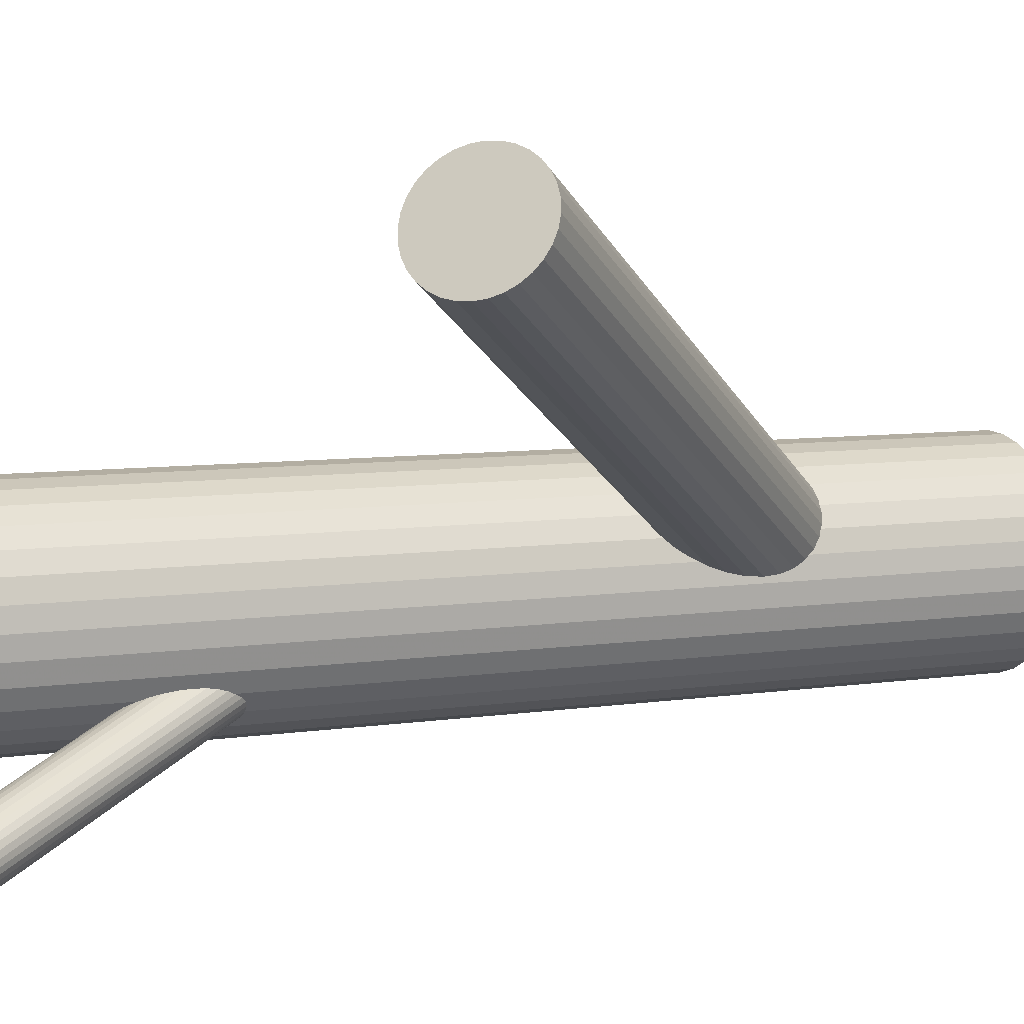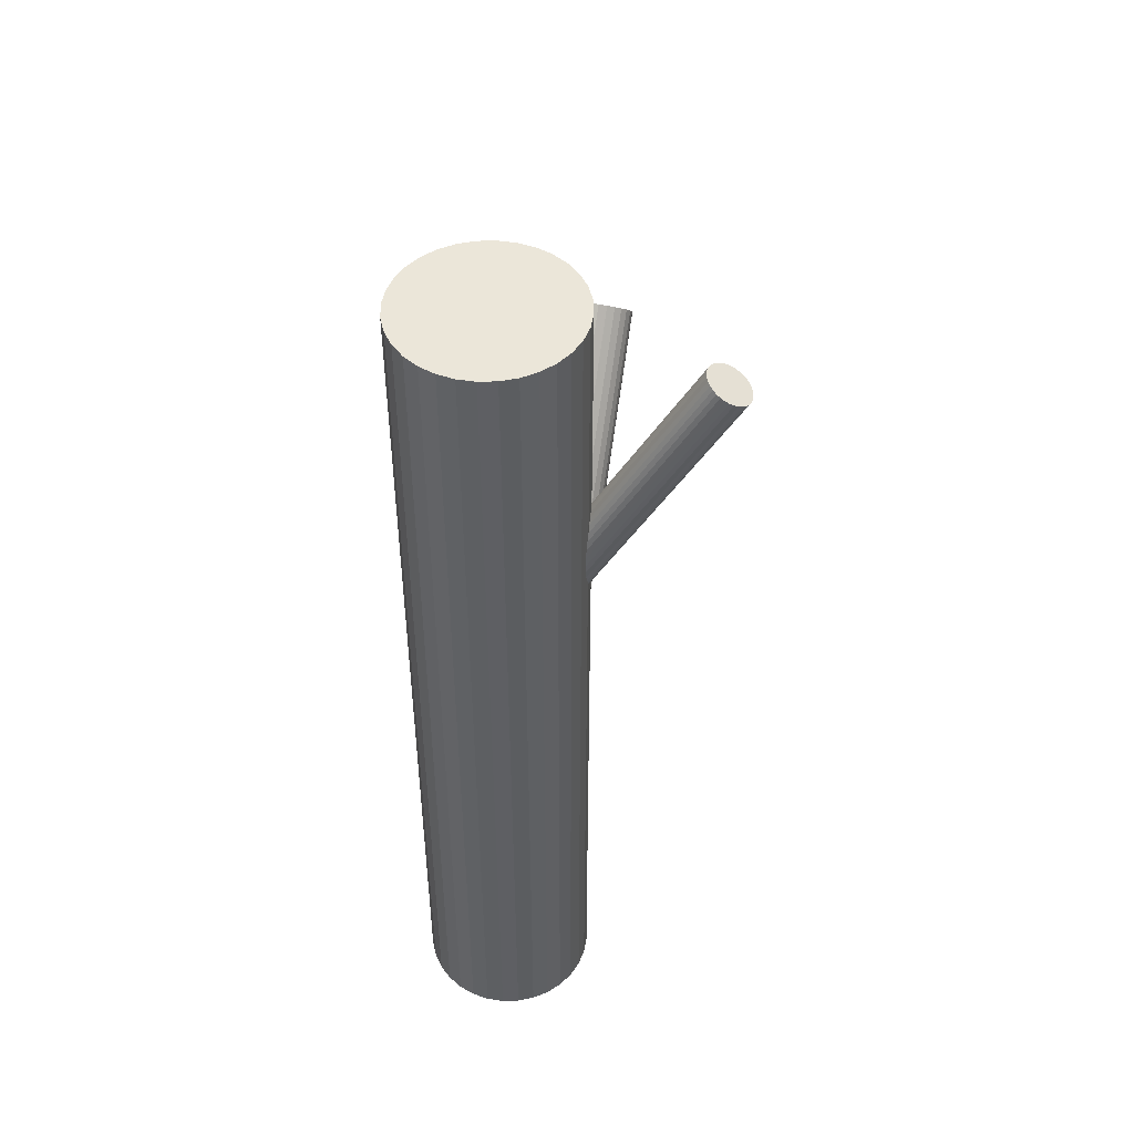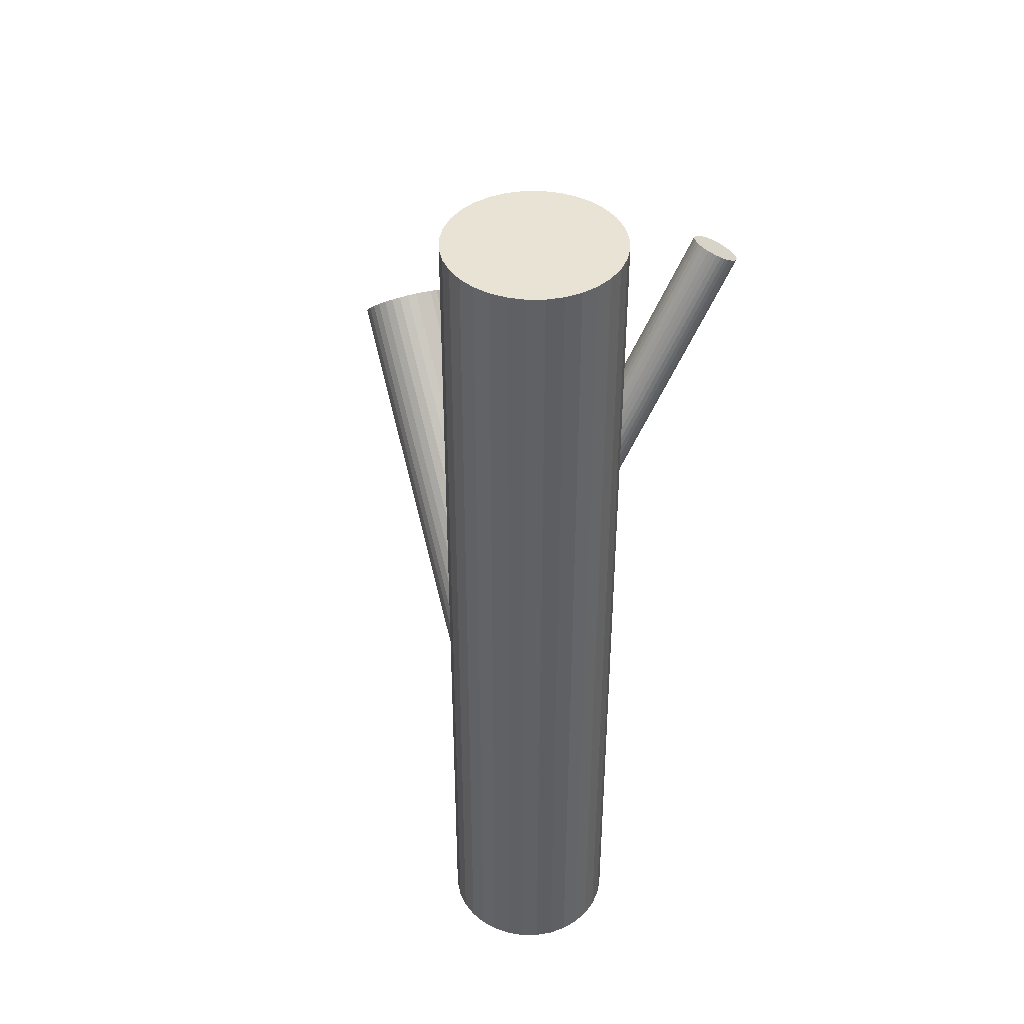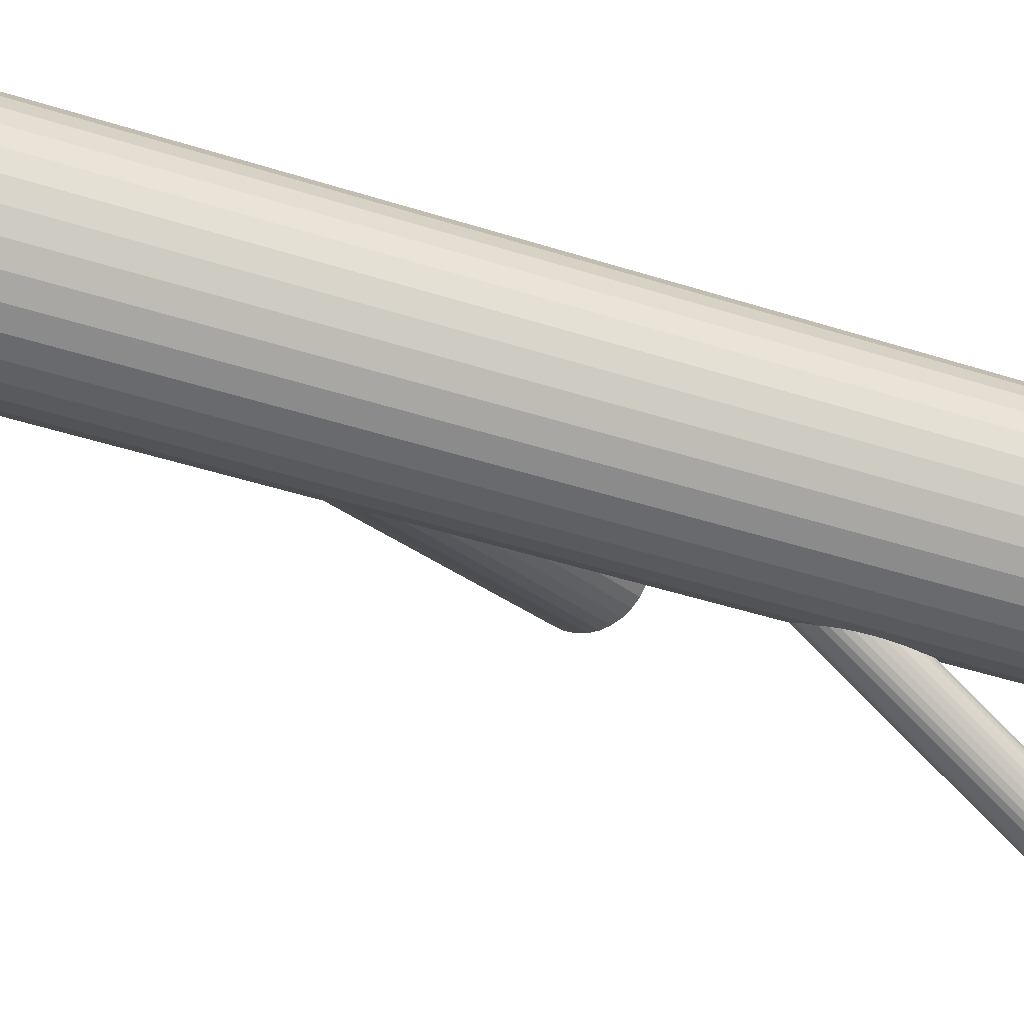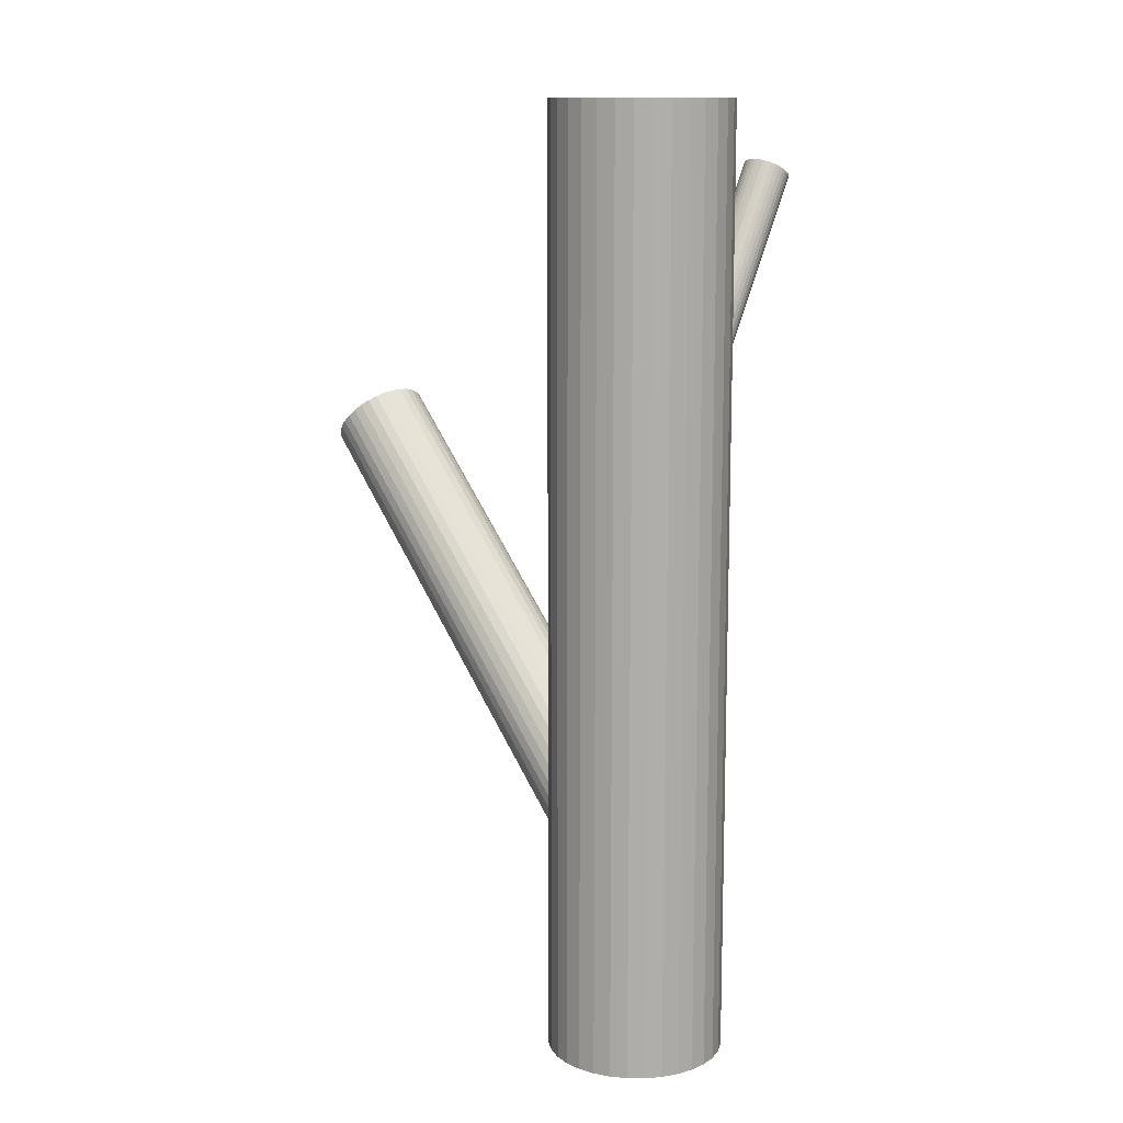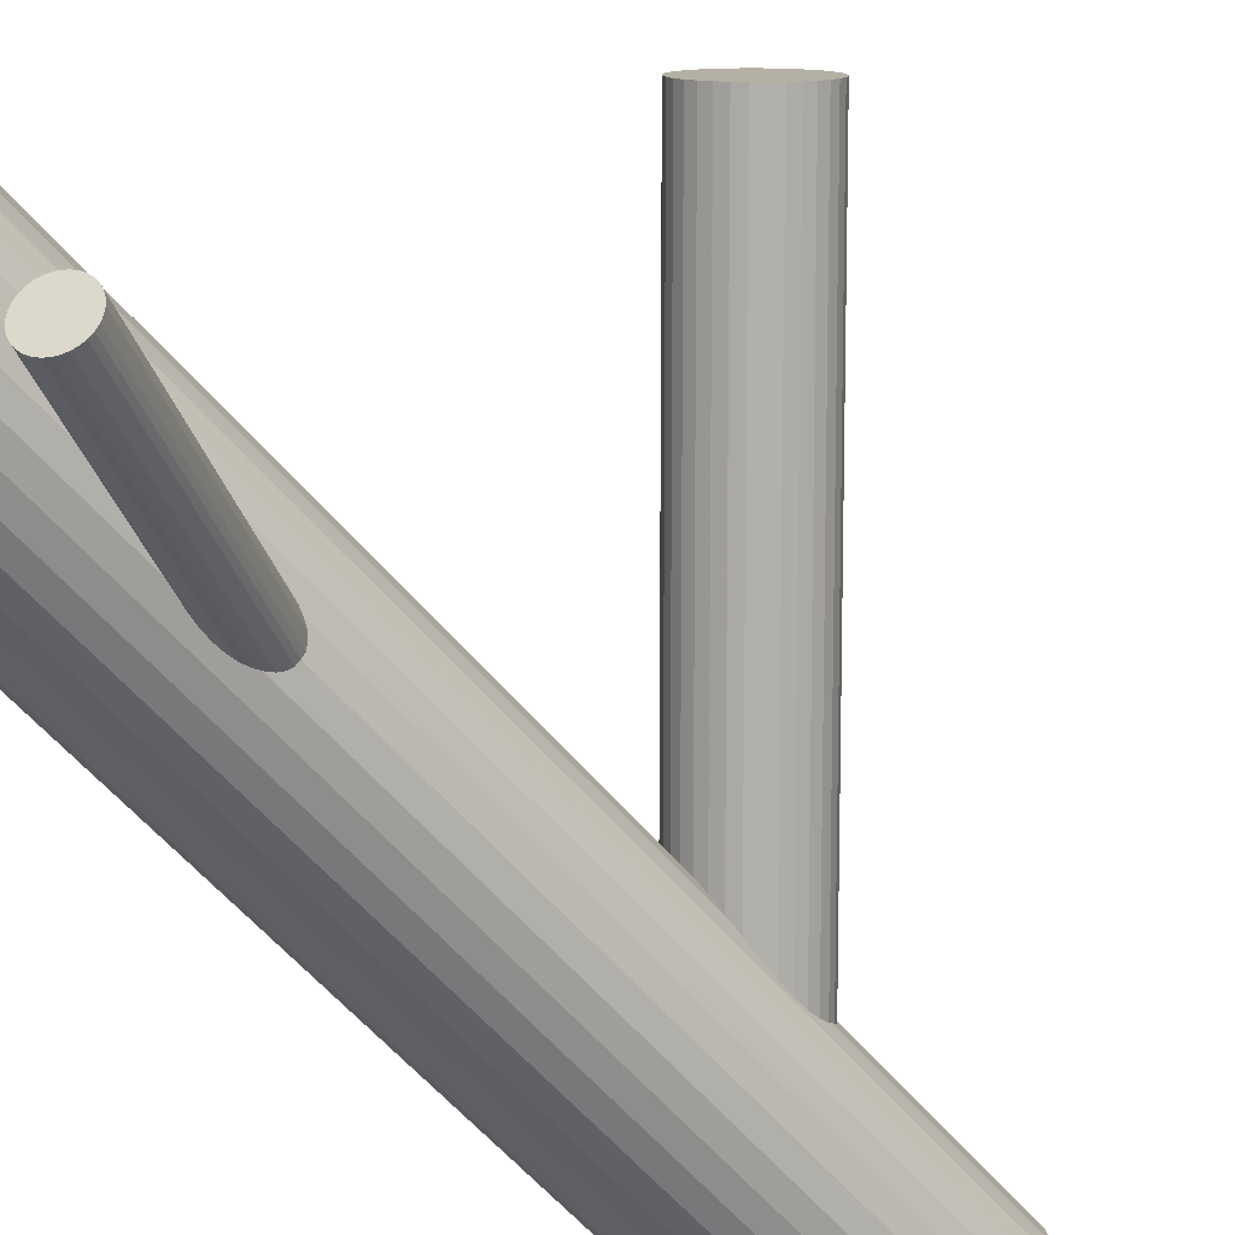
<metadata>
{"format":"obj","ext":"obj","renderer":"f3d","projection":"perspective","resolution":1024,"background":"white","views":[{"elev":5.6,"azim":61.1,"up":"+Y"},{"elev":47.8,"azim":-41.0,"up":"+Z"},{"elev":42.1,"azim":-73.6,"up":"+Z"},{"elev":-47.6,"azim":-109.7,"up":"+Y"},{"elev":12.5,"azim":-94.7,"up":"+Z"},{"elev":-53.7,"azim":38.0,"up":"+Y"}]}
</metadata>
<code>
v -0.0353 -0.01572 0.1173
v -0.0353 -0.01572 -0.1173
v -0.0353 0.006197 0.1173
v -0.0353 0.006197 -0.1173
v -0.0353 -0.03763 0.1173
v -0.0353 -0.03763 -0.1173
v -0.03957 -0.03721 0.1173
v -0.03957 -0.03721 -0.1173
v -0.03957 0.005776 0.1173
v -0.03957 0.005776 -0.1173
v -0.01339 -0.01572 0.1173
v -0.01339 -0.01572 -0.1173
v -0.05079 -0.03121 0.1173
v -0.05079 -0.03121 -0.1173
v -0.05079 -0.000221 0.1173
v -0.05079 -0.000221 -0.1173
v -0.04369 0.004529 0.1173
v -0.04369 0.004529 -0.1173
v -0.04369 -0.03596 0.1173
v -0.04369 -0.03596 -0.1173
v -0.04747 0.002504 0.1173
v -0.04747 0.002504 -0.1173
v -0.04747 -0.03394 0.1173
v -0.04747 -0.03394 -0.1173
v -0.05679 -0.01999 0.1173
v -0.05679 -0.01999 -0.1173
v -0.05679 -0.01144 0.1173
v -0.05679 -0.01144 -0.1173
v -0.01708 -0.02789 0.1173
v -0.01708 -0.02789 -0.1173
v -0.01708 -0.003542 0.1173
v -0.01708 -0.003542 -0.1173
v -0.01505 -0.0241 0.1173
v -0.01505 -0.0241 -0.1173
v -0.01505 -0.00733 0.1173
v -0.01505 -0.00733 -0.1173
v -0.05555 -0.0241 0.1173
v -0.05555 -0.0241 -0.1173
v -0.05555 -0.00733 0.1173
v -0.05555 -0.00733 -0.1173
v -0.05352 -0.02789 0.1173
v -0.05352 -0.02789 -0.1173
v -0.05352 -0.003542 0.1173
v -0.05352 -0.003542 -0.1173
v -0.01381 -0.01999 0.1173
v -0.01381 -0.01999 -0.1173
v -0.01381 -0.01144 0.1173
v -0.01381 -0.01144 -0.1173
v -0.02312 0.002504 0.1173
v -0.02312 0.002504 -0.1173
v -0.02312 -0.03394 0.1173
v -0.02312 -0.03394 -0.1173
v -0.02691 0.004529 0.1173
v -0.02691 0.004529 -0.1173
v -0.02691 -0.03596 0.1173
v -0.02691 -0.03596 -0.1173
v -0.0198 -0.03121 0.1173
v -0.0198 -0.03121 -0.1173
v -0.0198 -0.000221 0.1173
v -0.0198 -0.000221 -0.1173
v -0.05721 -0.01572 0.1173
v -0.05721 -0.01572 -0.1173
v -0.03102 -0.03721 0.1173
v -0.03102 -0.03721 -0.1173
v -0.03102 0.005776 0.1173
v -0.03102 0.005776 -0.1173
v -0.0353 -0.01572 0.009682
v 0.00053 -0.05152 0.09938
v -0.0389 -0.01212 0.01255
v -0.003067 -0.04793 0.1023
v -0.0317 -0.01931 0.00681
v 0.004127 -0.05512 0.09651
v -0.03673 -0.02115 0.008086
v -0.0009044 -0.05696 0.09779
v -0.04073 -0.01715 0.01128
v -0.004901 -0.05296 0.101
v -0.0304 -0.01746 0.007028
v 0.005433 -0.05327 0.09673
v -0.03704 -0.01081 0.01233
v -0.001213 -0.04662 0.102
v -0.03097 -0.01844 0.006865
v 0.004864 -0.05424 0.09657
v -0.03802 -0.01138 0.0125
v -0.002193 -0.04719 0.1022
v -0.04049 -0.01816 0.01078
v -0.004661 -0.05397 0.1005
v -0.03774 -0.02091 0.008582
v -0.001908 -0.05672 0.09829
v -0.03492 -0.01025 0.01171
v 0.0009058 -0.04606 0.1014
v -0.02984 -0.01534 0.007651
v 0.005993 -0.05115 0.09735
v -0.04005 -0.01907 0.01024
v -0.004221 -0.05488 0.09994
v -0.03865 -0.02047 0.009121
v -0.002818 -0.05628 0.09882
v -0.03117 -0.01159 0.009682
v 0.004659 -0.04739 0.09938
v -0.0346 -0.021 0.007294
v 0.001227 -0.05681 0.097
v -0.04058 -0.01502 0.01207
v -0.004755 -0.05083 0.1018
v -0.03001 -0.01641 0.007294
v 0.005815 -0.05222 0.097
v -0.036 -0.01043 0.01207
v -0.0001672 -0.04624 0.1018
v -0.03943 -0.01985 0.009682
v -0.003599 -0.05566 0.09938
v -0.03195 -0.01096 0.01024
v 0.003878 -0.04677 0.09994
v -0.03055 -0.01237 0.009121
v 0.005281 -0.04817 0.09882
v -0.04076 -0.0161 0.01171
v -0.004933 -0.0519 0.1014
v -0.03568 -0.02118 0.007651
v 0.0001542 -0.05699 0.09735
v -0.03286 -0.01052 0.01078
v 0.002968 -0.04633 0.1005
v -0.03011 -0.01328 0.008582
v 0.005721 -0.04908 0.09829
v -0.03258 -0.02005 0.006865
v 0.003253 -0.05586 0.09657
v -0.03963 -0.013 0.0125
v -0.003804 -0.0488 0.1022
v -0.03356 -0.02062 0.007028
v 0.002273 -0.05643 0.09673
v -0.0402 -0.01398 0.01233
v -0.004373 -0.04978 0.102
v -0.02987 -0.01428 0.008086
v 0.005961 -0.05009 0.09779
v -0.03387 -0.01028 0.01128
v 0.001964 -0.04609 0.101
v -0.0353 -0.01572 -0.07385
v 0.04714 0.046 0.03128
v -0.02834 -0.01051 -0.08237
v 0.0541 0.05121 0.02277
v -0.04226 -0.02092 -0.06534
v 0.04018 0.04079 0.03979
v -0.02537 -0.02092 -0.07858
v 0.05707 0.04079 0.02655
v -0.0331 -0.02671 -0.06912
v 0.04934 0.03501 0.03601
v -0.02546 -0.0168 -0.08093
v 0.05697 0.04492 0.0242
v -0.03703 -0.02546 -0.06678
v 0.0454 0.03626 0.03836
v -0.0299 -0.008709 -0.0822
v 0.05254 0.05301 0.02293
v -0.04354 -0.01892 -0.0655
v 0.03889 0.04279 0.03963
v -0.04537 -0.01251 -0.06783
v 0.03707 0.0492 0.0373
v -0.03554 -0.005148 -0.07987
v 0.0469 0.05657 0.02526
v -0.0447 -0.008712 -0.0706
v 0.03774 0.053 0.03453
v -0.03937 -0.004726 -0.07711
v 0.04307 0.05699 0.02802
v -0.02801 -0.02545 -0.07385
v 0.05443 0.03626 0.03128
v -0.04452 -0.0168 -0.06599
v 0.03792 0.04491 0.03914
v -0.03166 -0.007178 -0.08172
v 0.05078 0.05454 0.02341
v -0.02951 -0.02628 -0.07219
v 0.05293 0.03543 0.03294
v -0.02679 -0.02425 -0.07551
v 0.05565 0.03746 0.02962
v -0.04381 -0.007181 -0.07219
v 0.03863 0.05453 0.03294
v -0.04109 -0.005149 -0.07551
v 0.04135 0.05656 0.02962
v -0.03894 -0.02425 -0.06599
v 0.0435 0.03746 0.03914
v -0.02608 -0.01463 -0.08172
v 0.05636 0.04708 0.02341
v -0.04259 -0.005978 -0.07385
v 0.03985 0.05574 0.03128
v -0.03123 -0.02671 -0.0706
v 0.05121 0.03501 0.03453
v -0.0259 -0.02272 -0.07711
v 0.05654 0.03899 0.02802
v -0.03506 -0.02628 -0.06783
v 0.04737 0.03543 0.0373
v -0.02523 -0.01892 -0.07987
v 0.05721 0.04279 0.02526
v -0.02705 -0.01251 -0.0822
v 0.05538 0.04921 0.02293
v -0.0407 -0.02272 -0.0655
v 0.04174 0.03899 0.03963
v -0.03357 -0.005976 -0.08093
v 0.04887 0.05574 0.0242
v -0.04513 -0.01464 -0.06678
v 0.0373 0.04708 0.03836
v -0.0375 -0.004726 -0.07858
v 0.04494 0.05699 0.02655
v -0.04523 -0.01051 -0.06912
v 0.03721 0.0512 0.03601
f 12 2 48
f 12 48 11
f 11 48 47
f 11 47 1
f 48 2 36
f 48 36 47
f 47 36 35
f 47 35 1
f 36 2 32
f 36 32 35
f 35 32 31
f 35 31 1
f 32 2 60
f 32 60 31
f 31 60 59
f 31 59 1
f 60 2 50
f 60 50 59
f 59 50 49
f 59 49 1
f 50 2 54
f 50 54 49
f 49 54 53
f 49 53 1
f 54 2 66
f 54 66 53
f 53 66 65
f 53 65 1
f 66 2 4
f 66 4 65
f 65 4 3
f 65 3 1
f 4 2 10
f 4 10 3
f 3 10 9
f 3 9 1
f 10 2 18
f 10 18 9
f 9 18 17
f 9 17 1
f 18 2 22
f 18 22 17
f 17 22 21
f 17 21 1
f 22 2 16
f 22 16 21
f 21 16 15
f 21 15 1
f 16 2 44
f 16 44 15
f 15 44 43
f 15 43 1
f 44 2 40
f 44 40 43
f 43 40 39
f 43 39 1
f 40 2 28
f 40 28 39
f 39 28 27
f 39 27 1
f 28 2 62
f 28 62 27
f 27 62 61
f 27 61 1
f 62 2 26
f 62 26 61
f 61 26 25
f 61 25 1
f 26 2 38
f 26 38 25
f 25 38 37
f 25 37 1
f 38 2 42
f 38 42 37
f 37 42 41
f 37 41 1
f 42 2 14
f 42 14 41
f 41 14 13
f 41 13 1
f 14 2 24
f 14 24 13
f 13 24 23
f 13 23 1
f 24 2 20
f 24 20 23
f 23 20 19
f 23 19 1
f 20 2 8
f 20 8 19
f 19 8 7
f 19 7 1
f 8 2 6
f 8 6 7
f 7 6 5
f 7 5 1
f 6 2 64
f 6 64 5
f 5 64 63
f 5 63 1
f 64 2 56
f 64 56 63
f 63 56 55
f 63 55 1
f 56 2 52
f 56 52 55
f 55 52 51
f 55 51 1
f 52 2 58
f 52 58 51
f 51 58 57
f 51 57 1
f 58 2 30
f 58 30 57
f 57 30 29
f 57 29 1
f 30 2 34
f 30 34 29
f 29 34 33
f 29 33 1
f 34 2 46
f 34 46 33
f 33 46 45
f 33 45 1
f 46 2 12
f 46 12 45
f 45 12 11
f 45 11 1
f 97 67 109
f 97 109 98
f 98 109 110
f 98 110 68
f 109 67 117
f 109 117 110
f 110 117 118
f 110 118 68
f 117 67 131
f 117 131 118
f 118 131 132
f 118 132 68
f 131 67 89
f 131 89 132
f 132 89 90
f 132 90 68
f 89 67 105
f 89 105 90
f 90 105 106
f 90 106 68
f 105 67 79
f 105 79 106
f 106 79 80
f 106 80 68
f 79 67 83
f 79 83 80
f 80 83 84
f 80 84 68
f 83 67 69
f 83 69 84
f 84 69 70
f 84 70 68
f 69 67 123
f 69 123 70
f 70 123 124
f 70 124 68
f 123 67 127
f 123 127 124
f 124 127 128
f 124 128 68
f 127 67 101
f 127 101 128
f 128 101 102
f 128 102 68
f 101 67 113
f 101 113 102
f 102 113 114
f 102 114 68
f 113 67 75
f 113 75 114
f 114 75 76
f 114 76 68
f 75 67 85
f 75 85 76
f 76 85 86
f 76 86 68
f 85 67 93
f 85 93 86
f 86 93 94
f 86 94 68
f 93 67 107
f 93 107 94
f 94 107 108
f 94 108 68
f 107 67 95
f 107 95 108
f 108 95 96
f 108 96 68
f 95 67 87
f 95 87 96
f 96 87 88
f 96 88 68
f 87 67 73
f 87 73 88
f 88 73 74
f 88 74 68
f 73 67 115
f 73 115 74
f 74 115 116
f 74 116 68
f 115 67 99
f 115 99 116
f 116 99 100
f 116 100 68
f 99 67 125
f 99 125 100
f 100 125 126
f 100 126 68
f 125 67 121
f 125 121 126
f 126 121 122
f 126 122 68
f 121 67 71
f 121 71 122
f 122 71 72
f 122 72 68
f 71 67 81
f 71 81 72
f 72 81 82
f 72 82 68
f 81 67 77
f 81 77 82
f 82 77 78
f 82 78 68
f 77 67 103
f 77 103 78
f 78 103 104
f 78 104 68
f 103 67 91
f 103 91 104
f 104 91 92
f 104 92 68
f 91 67 129
f 91 129 92
f 92 129 130
f 92 130 68
f 129 67 119
f 129 119 130
f 130 119 120
f 130 120 68
f 119 67 111
f 119 111 120
f 120 111 112
f 120 112 68
f 111 67 97
f 111 97 112
f 112 97 98
f 112 98 68
f 177 133 169
f 177 169 178
f 178 169 170
f 178 170 134
f 169 133 155
f 169 155 170
f 170 155 156
f 170 156 134
f 155 133 197
f 155 197 156
f 156 197 198
f 156 198 134
f 197 133 151
f 197 151 198
f 198 151 152
f 198 152 134
f 151 133 193
f 151 193 152
f 152 193 194
f 152 194 134
f 193 133 161
f 193 161 194
f 194 161 162
f 194 162 134
f 161 133 149
f 161 149 162
f 162 149 150
f 162 150 134
f 149 133 137
f 149 137 150
f 150 137 138
f 150 138 134
f 137 133 189
f 137 189 138
f 138 189 190
f 138 190 134
f 189 133 173
f 189 173 190
f 190 173 174
f 190 174 134
f 173 133 145
f 173 145 174
f 174 145 146
f 174 146 134
f 145 133 183
f 145 183 146
f 146 183 184
f 146 184 134
f 183 133 141
f 183 141 184
f 184 141 142
f 184 142 134
f 141 133 179
f 141 179 142
f 142 179 180
f 142 180 134
f 179 133 165
f 179 165 180
f 180 165 166
f 180 166 134
f 165 133 159
f 165 159 166
f 166 159 160
f 166 160 134
f 159 133 167
f 159 167 160
f 160 167 168
f 160 168 134
f 167 133 181
f 167 181 168
f 168 181 182
f 168 182 134
f 181 133 139
f 181 139 182
f 182 139 140
f 182 140 134
f 139 133 185
f 139 185 140
f 140 185 186
f 140 186 134
f 185 133 143
f 185 143 186
f 186 143 144
f 186 144 134
f 143 133 175
f 143 175 144
f 144 175 176
f 144 176 134
f 175 133 187
f 175 187 176
f 176 187 188
f 176 188 134
f 187 133 135
f 187 135 188
f 188 135 136
f 188 136 134
f 135 133 147
f 135 147 136
f 136 147 148
f 136 148 134
f 147 133 163
f 147 163 148
f 148 163 164
f 148 164 134
f 163 133 191
f 163 191 164
f 164 191 192
f 164 192 134
f 191 133 153
f 191 153 192
f 192 153 154
f 192 154 134
f 153 133 195
f 153 195 154
f 154 195 196
f 154 196 134
f 195 133 157
f 195 157 196
f 196 157 158
f 196 158 134
f 157 133 171
f 157 171 158
f 158 171 172
f 158 172 134
f 171 133 177
f 171 177 172
f 172 177 178
f 172 178 134

</code>
